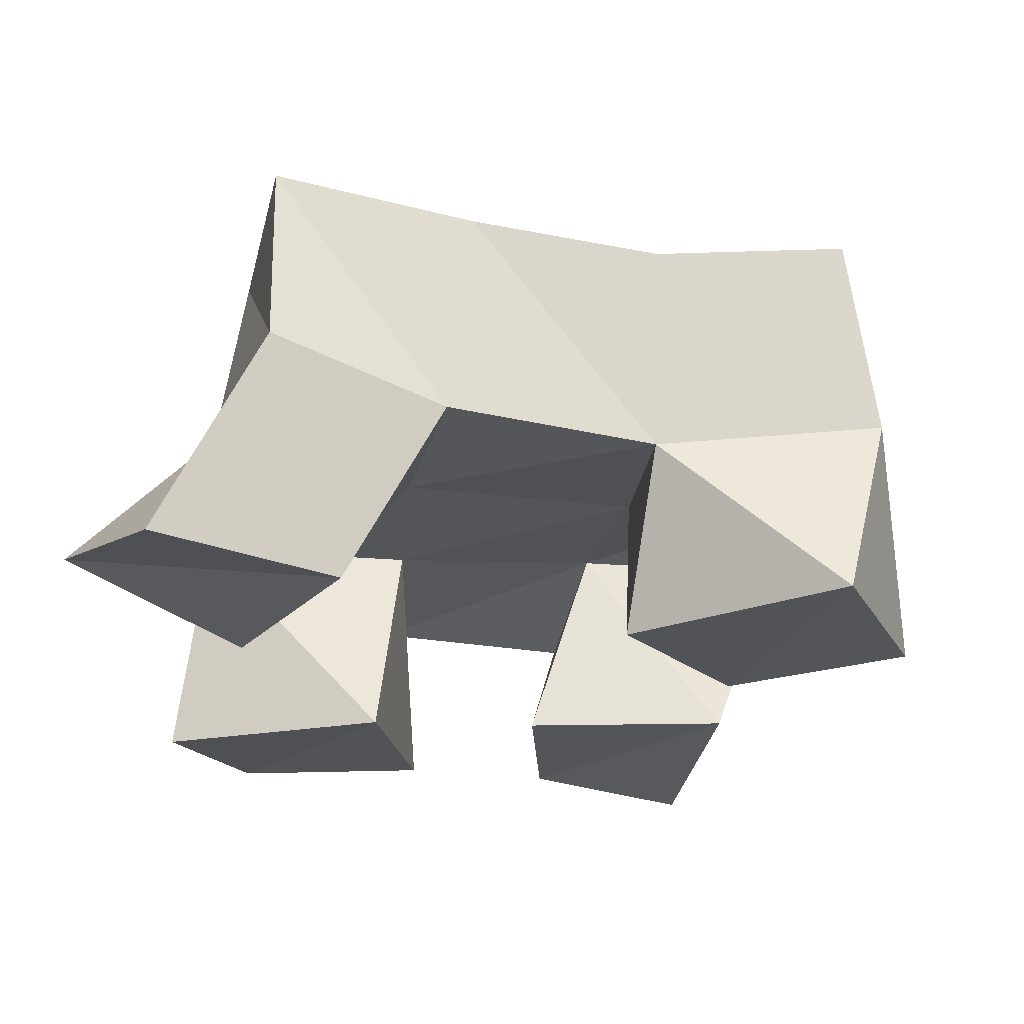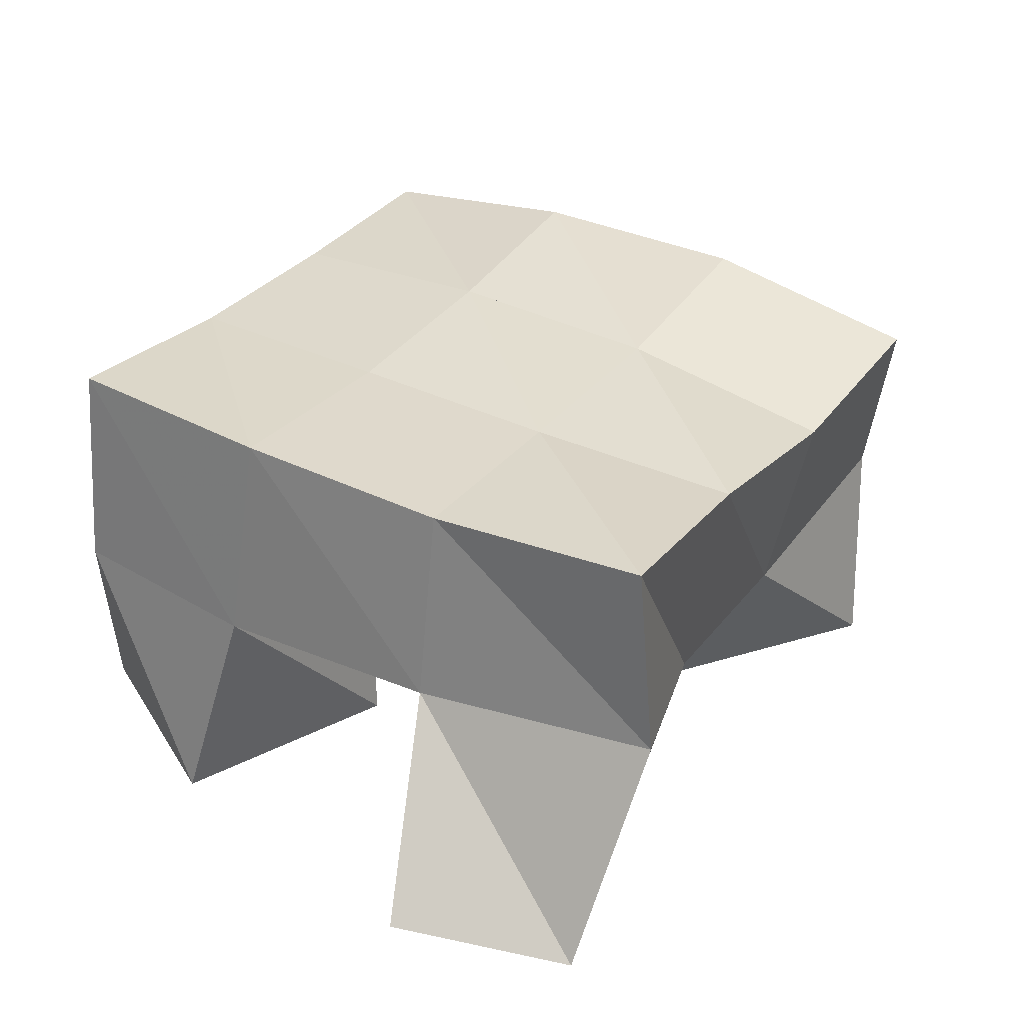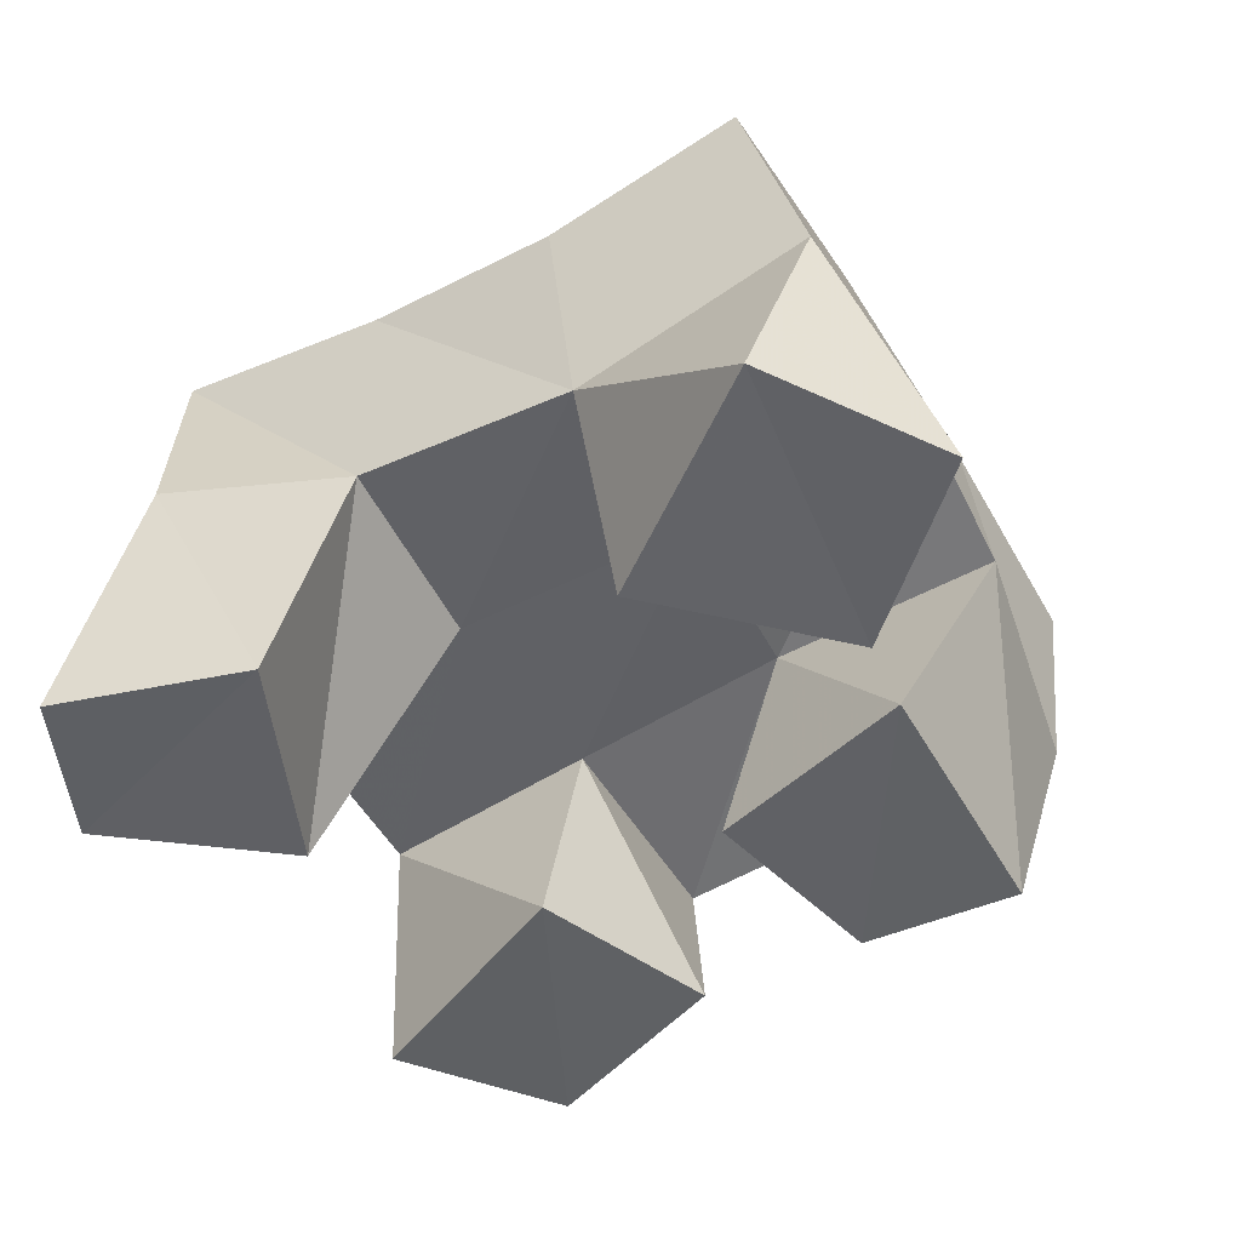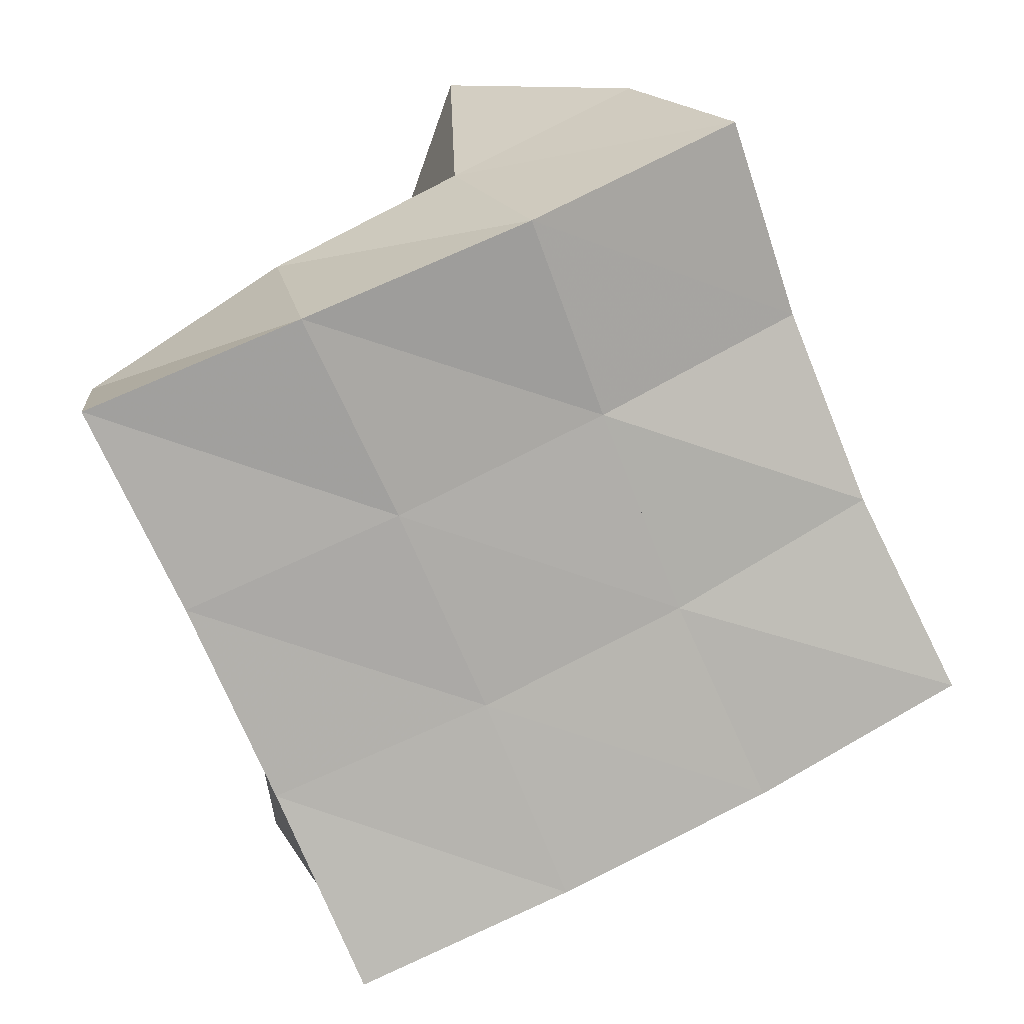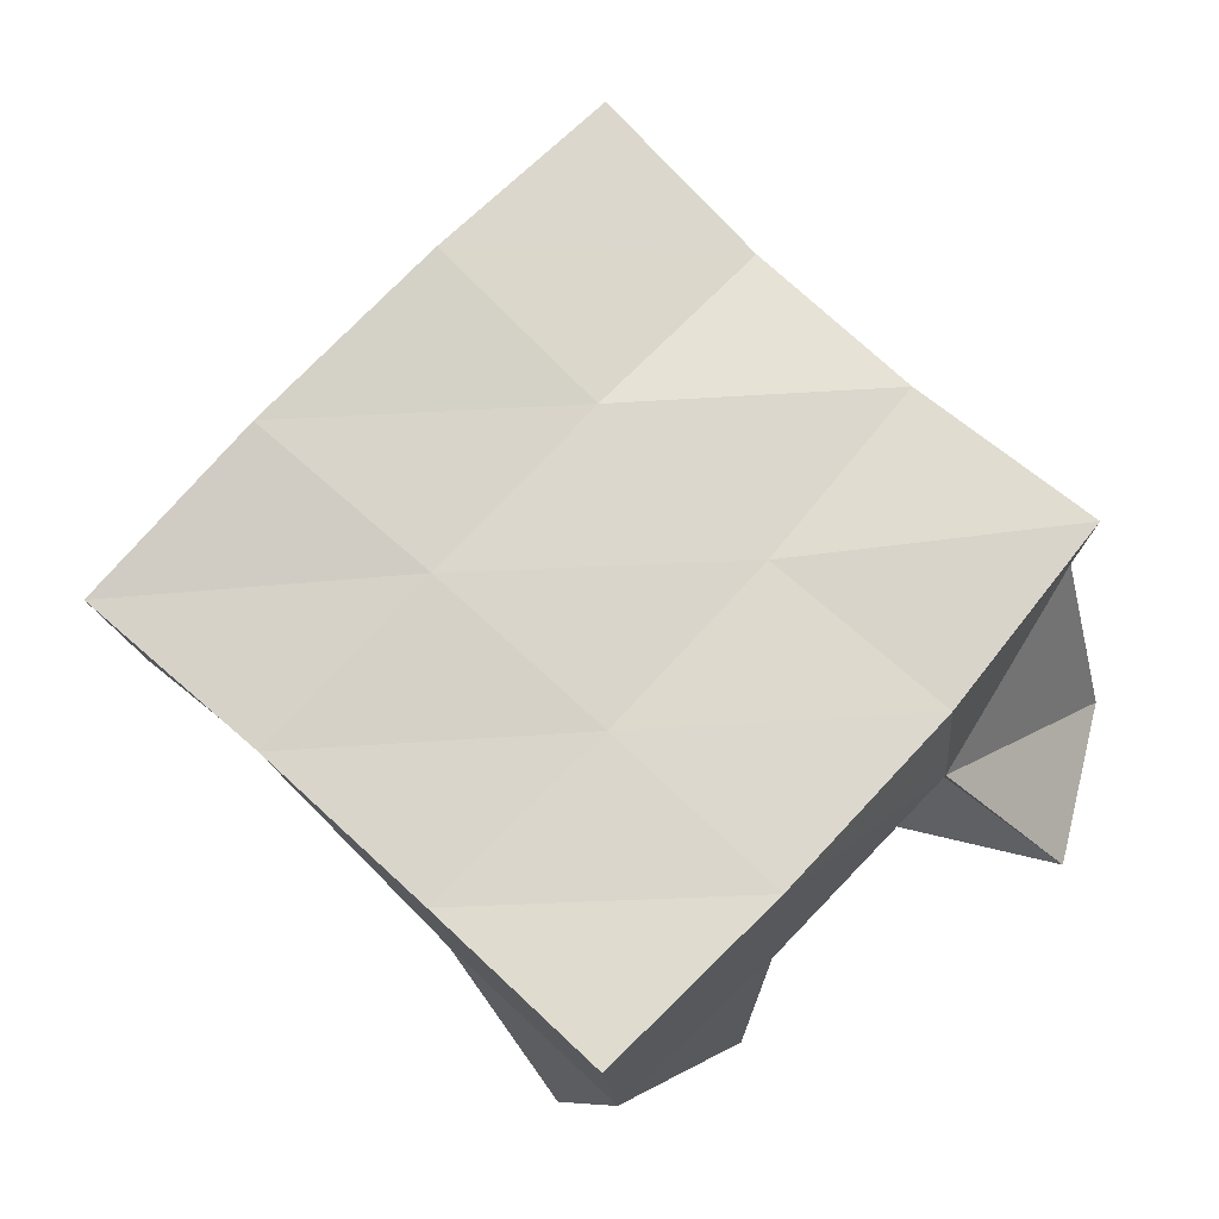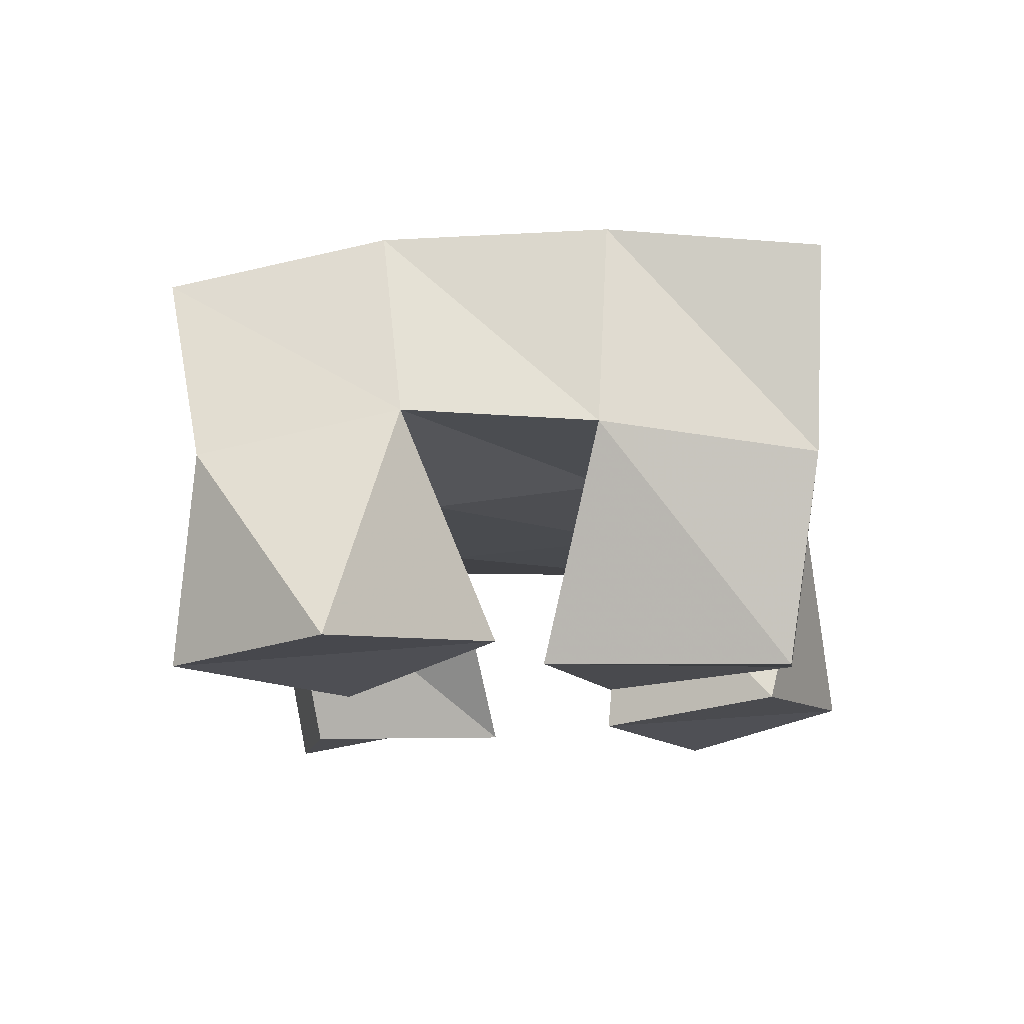
<metadata>
{"format":"obj","ext":"obj","renderer":"f3d","projection":"perspective","resolution":1024,"background":"white","views":[{"elev":-28.4,"azim":-75.9,"up":"+Y"},{"elev":33.3,"azim":-126.3,"up":"+Y"},{"elev":-53.5,"azim":-37.2,"up":"+Y"},{"elev":13.0,"azim":168.6,"up":"+Z"},{"elev":76.3,"azim":155.7,"up":"+Y"},{"elev":-14.3,"azim":28.3,"up":"+Y"}]}
</metadata>
<code>
v 2.533 0.1023 -0.1474
v 2.537 0.1529 -0.1223
v 2.56 0.1123 -0.1801
v 2.584 0.1546 -0.1542
v 2.562 0.1 -0.111
v 2.565 0.1444 -0.08748
v 2.598 0.1029 -0.1488
v 2.607 0.1477 -0.109
v 2.664 0.1029 -0.09059
v 2.67 0.1529 -0.07617
v 2.71 0.1062 -0.09954
v 2.712 0.1465 -0.09553
v 2.67 0.1011 -0.04117
v 2.692 0.1544 -0.02782
v 2.723 0.1 -0.06385
v 2.735 0.1482 -0.05614
v 2.608 0.1 -0.05355
v 2.587 0.1398 -0.04119
v 2.659 0.1067 -0.03682
v 2.631 0.1476 -0.05649
v 2.595 0.1 0.002483
v 2.606 0.1477 0.01174
v 2.641 0.1019 0.01039
v 2.65 0.1575 -0.007282
v 2.645 0.1004 -0.1858
v 2.635 0.1524 -0.1747
v 2.69 0.1083 -0.1811
v 2.679 0.157 -0.19
v 2.645 0.1 -0.1284
v 2.651 0.1508 -0.1243
v 2.691 0.1049 -0.1317
v 2.699 0.1516 -0.1435
v 2.54 0.2007 -0.1244
v 2.585 0.2007 -0.148
v 2.561 0.1941 -0.08027
v 2.606 0.1976 -0.1029
v 2.577 0.188 -0.03745
v 2.624 0.1976 -0.0573
v 2.593 0.193 0.006712
v 2.641 0.2031 -0.01295
v 2.633 0.2031 -0.1678
v 2.651 0.2001 -0.1226
v 2.671 0.2008 -0.07752
v 2.692 0.2034 -0.03286
v 2.681 0.2059 -0.1853
v 2.699 0.2005 -0.1407
v 2.718 0.1988 -0.09706
v 2.738 0.1975 -0.05235
f 1 2 4
f 3 1 4
f 2 6 8
f 4 2 8
f 6 5 7
f 8 6 7
f 5 1 3
f 7 5 3
f 8 7 3
f 4 8 3
f 2 1 5
f 6 2 5
f 9 10 12
f 11 9 12
f 10 14 16
f 12 10 16
f 14 13 15
f 16 14 15
f 13 9 11
f 15 13 11
f 16 15 11
f 12 16 11
f 10 9 13
f 14 10 13
f 17 18 20
f 19 17 20
f 18 22 24
f 20 18 24
f 22 21 23
f 24 22 23
f 21 17 19
f 23 21 19
f 24 23 19
f 20 24 19
f 18 17 21
f 22 18 21
f 25 26 28
f 27 25 28
f 26 30 32
f 28 26 32
f 30 29 31
f 32 30 31
f 29 25 27
f 31 29 27
f 32 31 27
f 28 32 27
f 26 25 29
f 30 26 29
f 2 33 34
f 4 2 34
f 33 35 36
f 34 33 36
f 35 6 8
f 36 35 8
f 6 2 4
f 8 6 4
f 36 8 4
f 34 36 4
f 33 2 6
f 35 33 6
f 6 35 36
f 8 6 36
f 35 37 38
f 36 35 38
f 37 18 20
f 38 37 20
f 18 6 8
f 20 18 8
f 38 20 8
f 36 38 8
f 35 6 18
f 37 35 18
f 18 37 38
f 20 18 38
f 37 39 40
f 38 37 40
f 39 22 24
f 40 39 24
f 22 18 20
f 24 22 20
f 40 24 20
f 38 40 20
f 37 18 22
f 39 37 22
f 4 34 41
f 26 4 41
f 34 36 42
f 41 34 42
f 36 8 30
f 42 36 30
f 8 4 26
f 30 8 26
f 42 30 26
f 41 42 26
f 34 4 8
f 36 34 8
f 8 36 42
f 30 8 42
f 36 38 43
f 42 36 43
f 38 20 10
f 43 38 10
f 20 8 30
f 10 20 30
f 43 10 30
f 42 43 30
f 36 8 20
f 38 36 20
f 20 38 43
f 10 20 43
f 38 40 44
f 43 38 44
f 40 24 14
f 44 40 14
f 24 20 10
f 14 24 10
f 44 14 10
f 43 44 10
f 38 20 24
f 40 38 24
f 26 41 45
f 28 26 45
f 41 42 46
f 45 41 46
f 42 30 32
f 46 42 32
f 30 26 28
f 32 30 28
f 46 32 28
f 45 46 28
f 41 26 30
f 42 41 30
f 30 42 46
f 32 30 46
f 42 43 47
f 46 42 47
f 43 10 12
f 47 43 12
f 10 30 32
f 12 10 32
f 47 12 32
f 46 47 32
f 42 30 10
f 43 42 10
f 10 43 47
f 12 10 47
f 43 44 48
f 47 43 48
f 44 14 16
f 48 44 16
f 14 10 12
f 16 14 12
f 48 16 12
f 47 48 12
f 43 10 14
f 44 43 14

</code>
